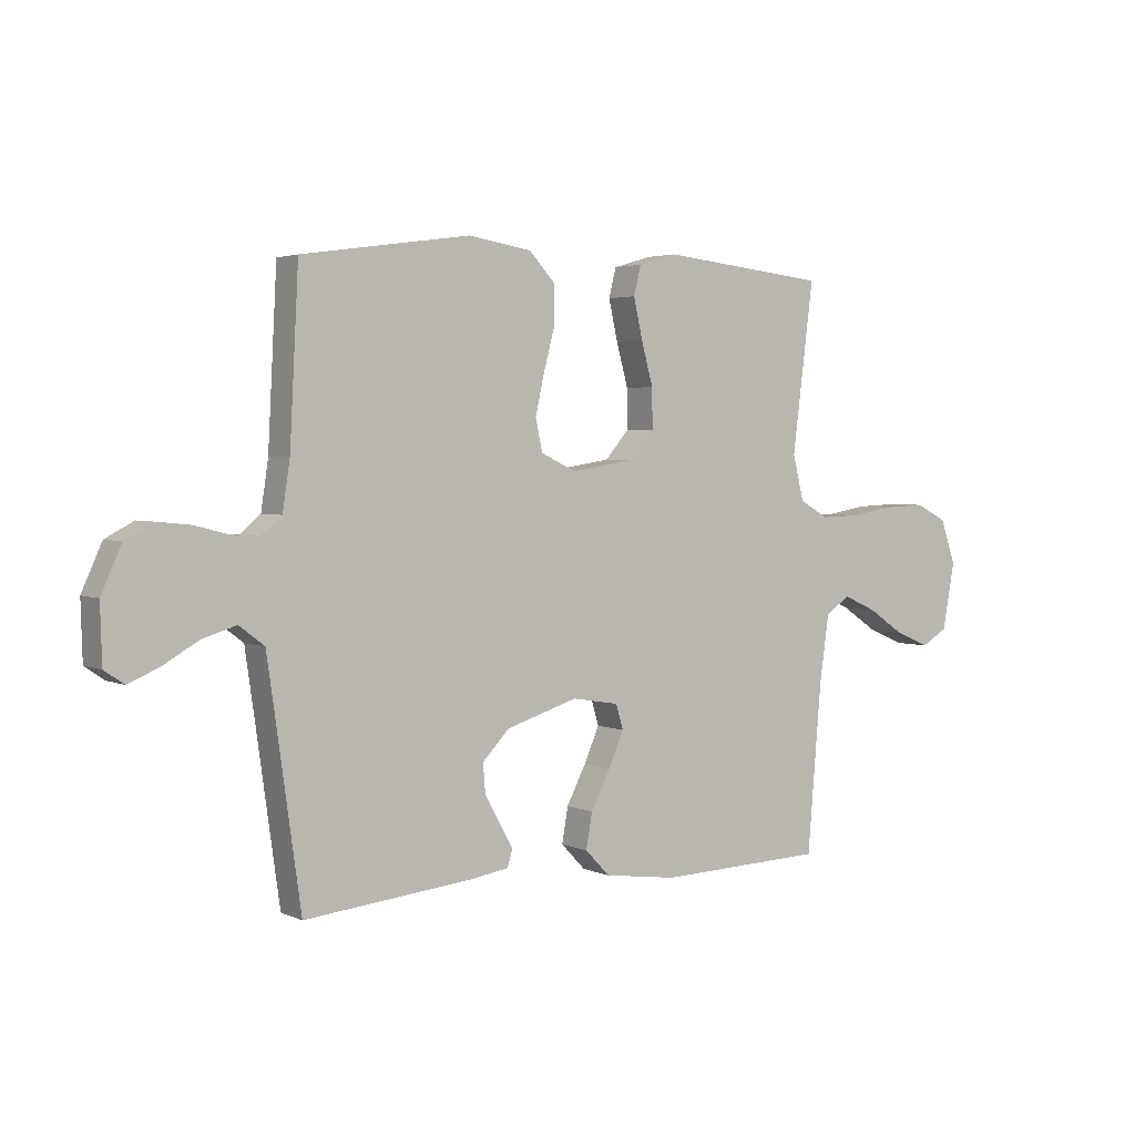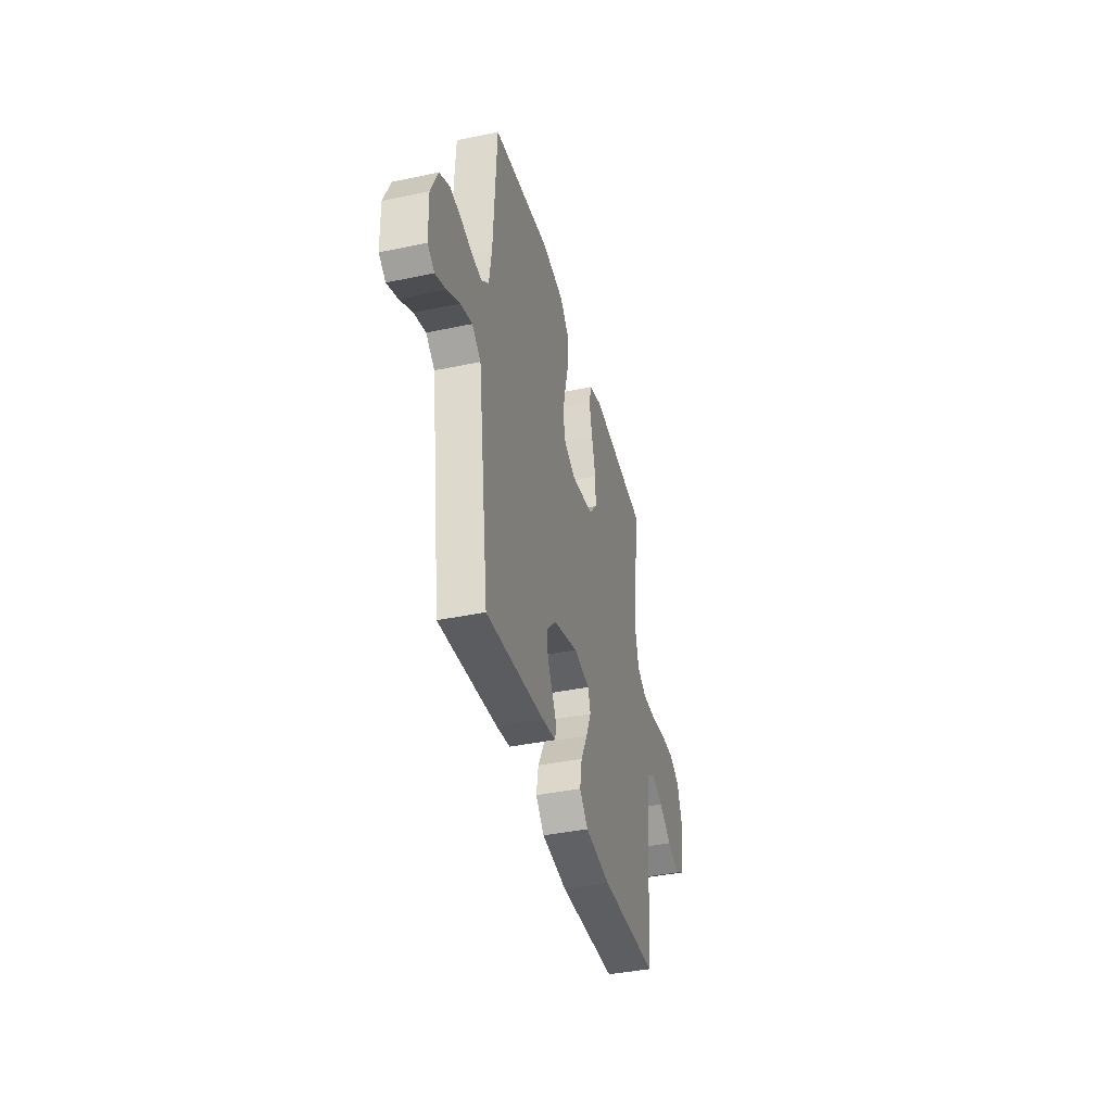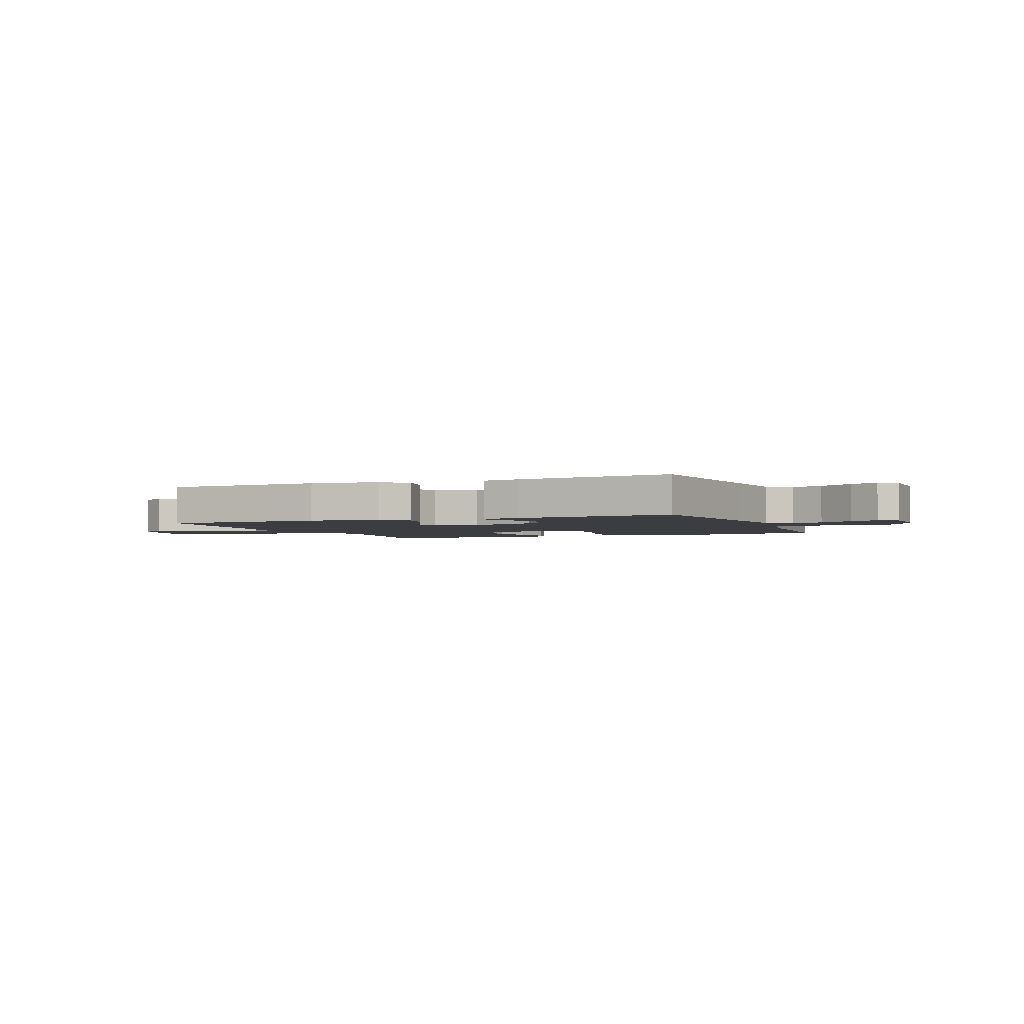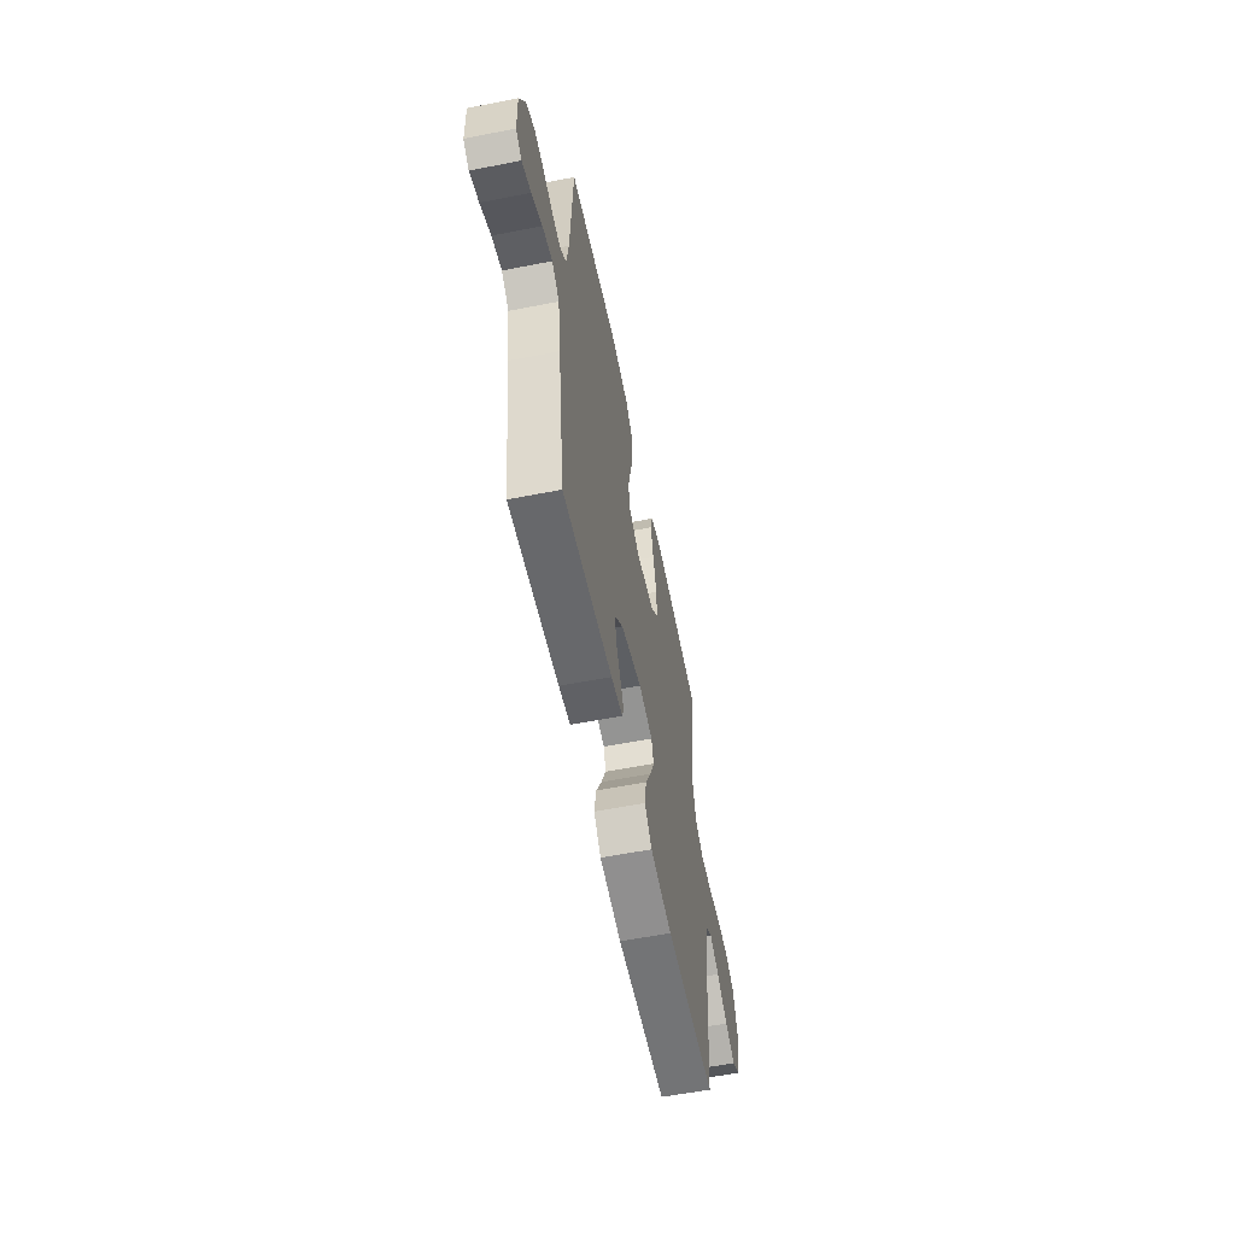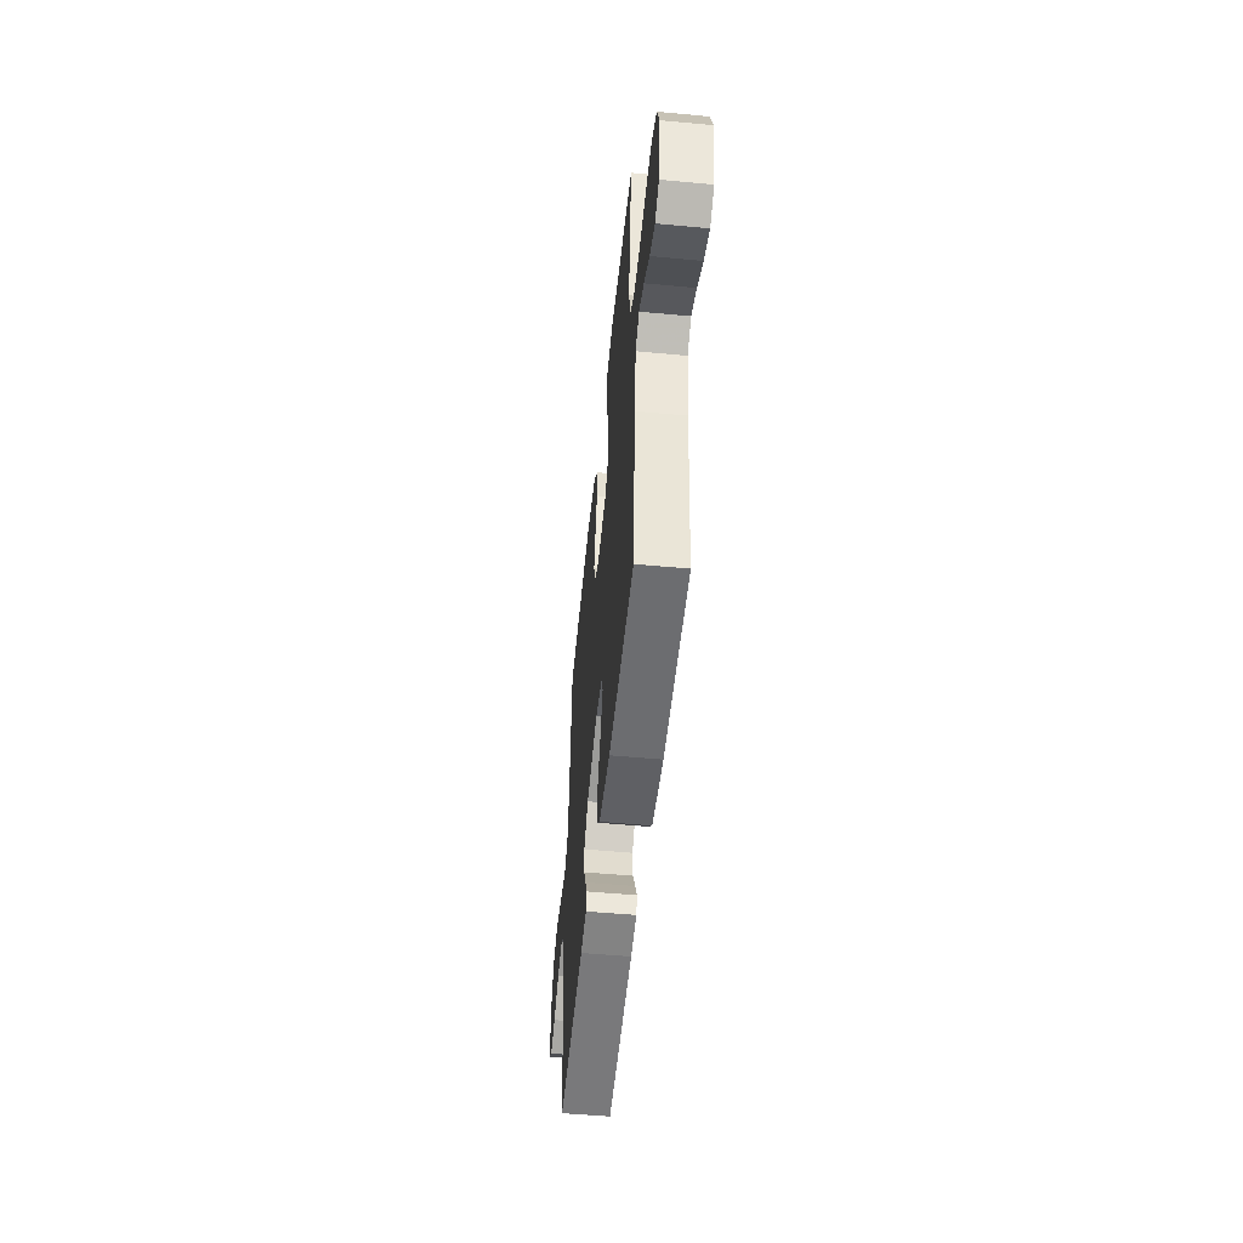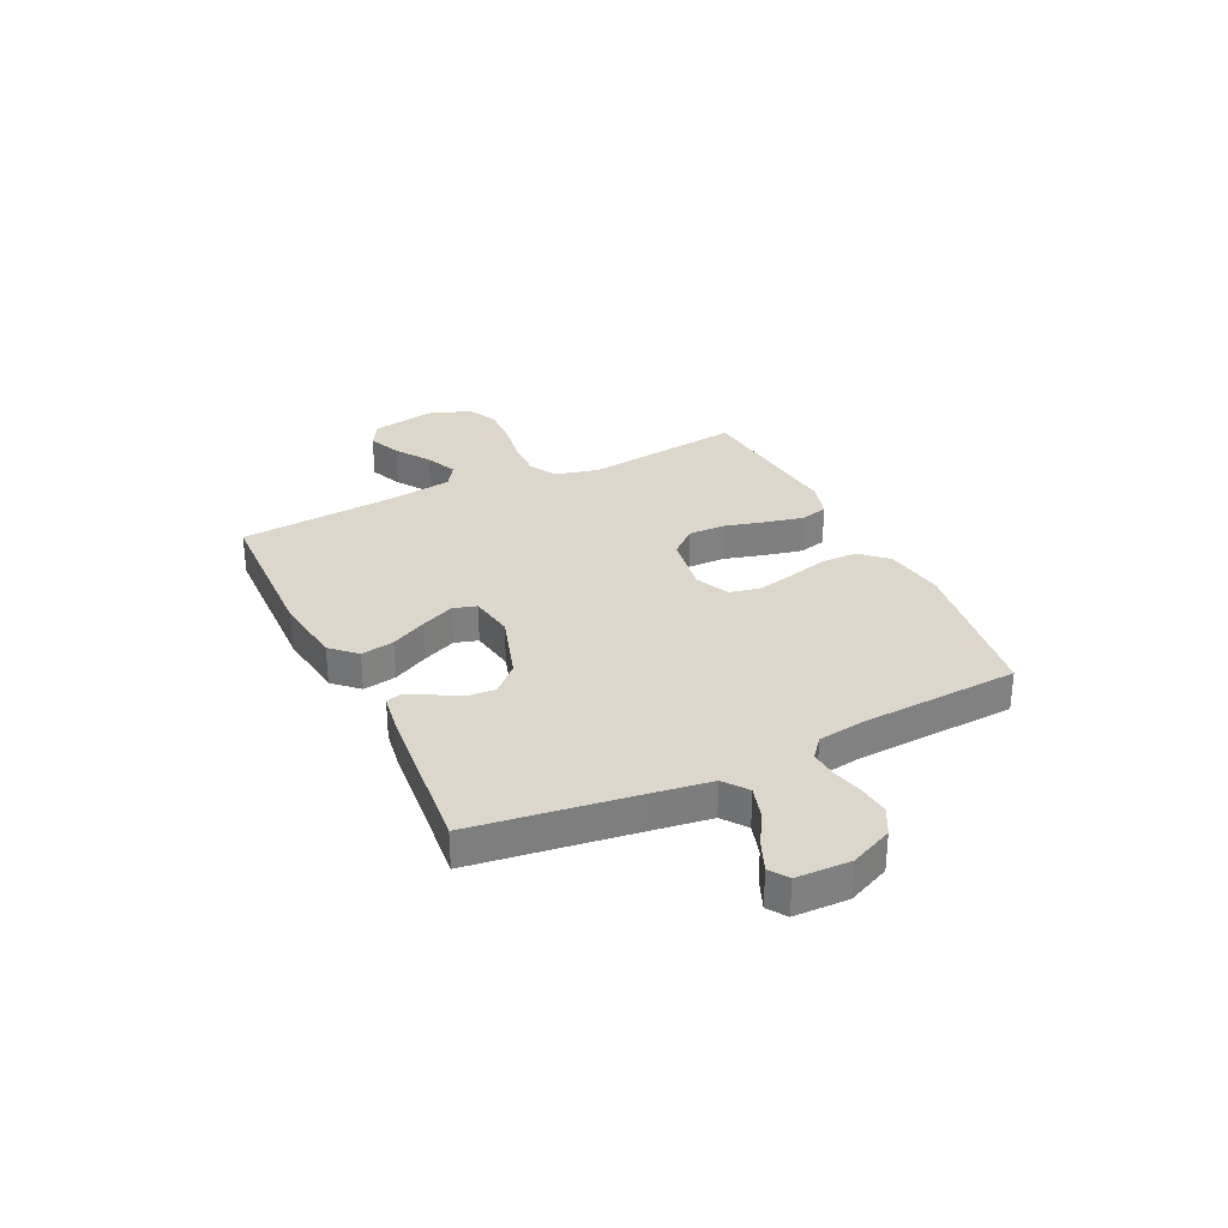
<metadata>
{"format":"obj","ext":"obj","renderer":"f3d","projection":"perspective","resolution":1024,"background":"white","views":[{"elev":3.1,"azim":-34.6,"up":"+Z"},{"elev":-39.7,"azim":-75.4,"up":"+Z"},{"elev":-2.6,"azim":-157.7,"up":"+Y"},{"elev":-58.0,"azim":-78.5,"up":"+Z"},{"elev":-52.1,"azim":84.2,"up":"+Z"},{"elev":30.7,"azim":-115.8,"up":"+Y"}]}
</metadata>
<code>
v -0.5 0.07 -0.5
v -0.542 0.07 -0.2
v -0.559 0.07 -0.082
v -0.604 0.07 -0.048
v -0.664 0.07 -0.066
v -0.728 0.07 -0.103
v -0.783 0.07 -0.126
v -0.818 0.07 -0.102
v -0.821 0.07 0
v -0.785 0.07 0.08
v -0.734 0.07 0.107
v -0.676 0.07 0.101
v -0.617 0.07 0.086
v -0.566 0.07 0.082
v -0.529 0.07 0.113
v -0.516 0.07 0.2
v -0.5 0.07 0.5
v -0.2 0.07 0.543
v -0.086 0.07 0.525
v -0.04 0.07 0.476
v -0.039 0.07 0.408
v -0.059 0.07 0.333
v -0.075 0.07 0.261
v -0.063 0.07 0.204
v 0 0.07 0.174
v 0.114 0.07 0.192
v 0.157 0.07 0.242
v 0.156 0.07 0.312
v 0.135 0.07 0.389
v 0.119 0.07 0.46
v 0.132 0.07 0.512
v 0.2 0.07 0.532
v 0.5 0.07 0.5
v 0.462 0.07 0.2
v 0.482 0.07 0.119
v 0.534 0.07 0.09
v 0.605 0.07 0.092
v 0.683 0.07 0.105
v 0.757 0.07 0.108
v 0.814 0.07 0.08
v 0.842 0.07 0
v 0.82 0.07 -0.119
v 0.773 0.07 -0.147
v 0.711 0.07 -0.121
v 0.645 0.07 -0.077
v 0.586 0.07 -0.051
v 0.542 0.07 -0.08
v 0.525 0.07 -0.2
v 0.5 0.07 -0.5
v 0.2 0.07 -0.51
v 0.068 0.07 -0.492
v 0.024 0.07 -0.446
v 0.035 0.07 -0.383
v 0.07 0.07 -0.315
v 0.097 0.07 -0.253
v 0.084 0.07 -0.209
v 0 0.07 -0.195
v -0.128 0.07 -0.235
v -0.176 0.07 -0.285
v -0.172 0.07 -0.337
v -0.144 0.07 -0.387
v -0.121 0.07 -0.429
v -0.13 0.07 -0.459
v -0.2 0.07 -0.47
v -0.5 0 -0.5
v -0.542 0 -0.2
v -0.559 0 -0.082
v -0.604 0 -0.048
v -0.664 0 -0.066
v -0.728 0 -0.103
v -0.783 0 -0.126
v -0.818 0 -0.102
v -0.821 0 0
v -0.785 0 0.08
v -0.734 0 0.107
v -0.676 0 0.101
v -0.617 0 0.086
v -0.566 0 0.082
v -0.529 0 0.113
v -0.516 0 0.2
v -0.5 0 0.5
v -0.2 0 0.543
v -0.086 0 0.525
v -0.04 0 0.476
v -0.039 0 0.408
v -0.059 0 0.333
v -0.075 0 0.261
v -0.063 0 0.204
v 0 0 0.174
v 0.114 0 0.192
v 0.157 0 0.242
v 0.156 0 0.312
v 0.135 0 0.389
v 0.119 0 0.46
v 0.132 0 0.512
v 0.2 0 0.532
v 0.5 0 0.5
v 0.462 0 0.2
v 0.482 0 0.119
v 0.534 0 0.09
v 0.605 0 0.092
v 0.683 0 0.105
v 0.757 0 0.108
v 0.814 0 0.08
v 0.842 0 0
v 0.82 0 -0.119
v 0.773 0 -0.147
v 0.711 0 -0.121
v 0.645 0 -0.077
v 0.586 0 -0.051
v 0.542 0 -0.08
v 0.525 0 -0.2
v 0.5 0 -0.5
v 0.2 0 -0.51
v 0.068 0 -0.492
v 0.024 0 -0.446
v 0.035 0 -0.383
v 0.07 0 -0.315
v 0.097 0 -0.253
v 0.084 0 -0.209
v 0 0 -0.195
v -0.128 0 -0.235
v -0.176 0 -0.285
v -0.172 0 -0.337
v -0.144 0 -0.387
v -0.121 0 -0.429
v -0.13 0 -0.459
v -0.2 0 -0.47
f 64 1 2
f 63 64 2
f 62 63 2
f 61 62 2
f 60 61 2
f 59 60 2 3
f 58 59 3 4
f 57 58 4
f 56 57 4
f 52 53 54
f 51 52 54
f 50 51 54
f 49 50 54
f 48 49 54
f 47 48 54 55
f 46 47 55 56
f 43 44 45
f 42 43 45
f 41 42 45
f 40 41 45
f 39 40 45
f 38 39 45
f 37 38 45
f 36 37 45 46
f 46 56 4
f 36 46 4
f 35 36 4
f 32 33 34
f 31 32 34
f 30 31 34
f 29 30 34
f 28 29 34
f 27 28 34 35
f 20 21 22
f 19 20 22
f 18 19 22
f 17 18 22
f 16 17 22
f 15 16 22 23
f 14 15 23 24
f 11 12 13
f 10 11 13
f 9 10 13
f 8 9 13
f 7 8 13
f 6 7 13
f 5 6 13
f 4 5 13 14
f 26 27 35
f 35 4 14
f 26 35 14
f 25 26 14
f 14 24 25
f 66 65 128
f 66 128 127
f 66 127 126
f 66 126 125
f 66 125 124
f 67 66 124 123
f 68 67 123 122
f 68 122 121
f 68 121 120
f 118 117 116
f 118 116 115
f 118 115 114
f 118 114 113
f 118 113 112
f 119 118 112 111
f 120 119 111 110
f 109 108 107
f 109 107 106
f 109 106 105
f 109 105 104
f 109 104 103
f 109 103 102
f 109 102 101
f 110 109 101 100
f 68 120 110
f 68 110 100
f 68 100 99
f 98 97 96
f 98 96 95
f 98 95 94
f 98 94 93
f 98 93 92
f 99 98 92 91
f 86 85 84
f 86 84 83
f 86 83 82
f 86 82 81
f 86 81 80
f 87 86 80 79
f 88 87 79 78
f 77 76 75
f 77 75 74
f 77 74 73
f 77 73 72
f 77 72 71
f 77 71 70
f 77 70 69
f 78 77 69 68
f 99 91 90
f 78 68 99
f 78 99 90
f 78 90 89
f 89 88 78
f 1 65 66 2
f 2 66 67 3
f 3 67 68 4
f 4 68 69 5
f 5 69 70 6
f 6 70 71 7
f 7 71 72 8
f 8 72 73 9
f 9 73 74 10
f 10 74 75 11
f 11 75 76 12
f 12 76 77 13
f 13 77 78 14
f 14 78 79 15
f 15 79 80 16
f 16 80 81 17
f 17 81 82 18
f 18 82 83 19
f 19 83 84 20
f 20 84 85 21
f 21 85 86 22
f 22 86 87 23
f 23 87 88 24
f 24 88 89 25
f 25 89 90 26
f 26 90 91 27
f 27 91 92 28
f 28 92 93 29
f 29 93 94 30
f 30 94 95 31
f 31 95 96 32
f 32 96 97 33
f 33 97 98 34
f 34 98 99 35
f 35 99 100 36
f 36 100 101 37
f 37 101 102 38
f 38 102 103 39
f 39 103 104 40
f 40 104 105 41
f 41 105 106 42
f 42 106 107 43
f 43 107 108 44
f 44 108 109 45
f 45 109 110 46
f 46 110 111 47
f 47 111 112 48
f 48 112 113 49
f 49 113 114 50
f 50 114 115 51
f 51 115 116 52
f 52 116 117 53
f 53 117 118 54
f 54 118 119 55
f 55 119 120 56
f 56 120 121 57
f 57 121 122 58
f 58 122 123 59
f 59 123 124 60
f 60 124 125 61
f 61 125 126 62
f 62 126 127 63
f 63 127 128 64
f 64 128 65 1

</code>
